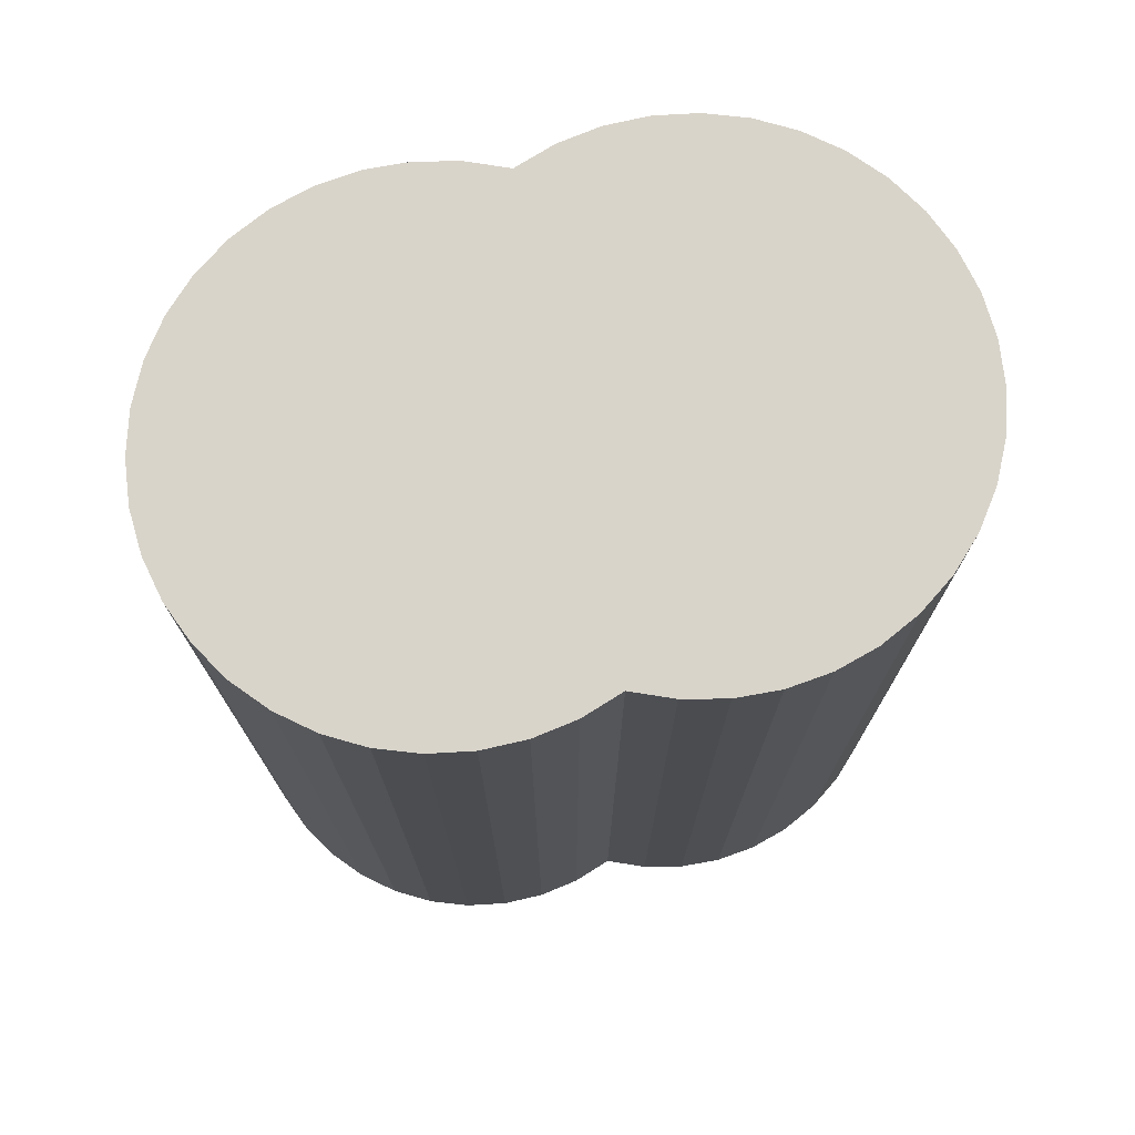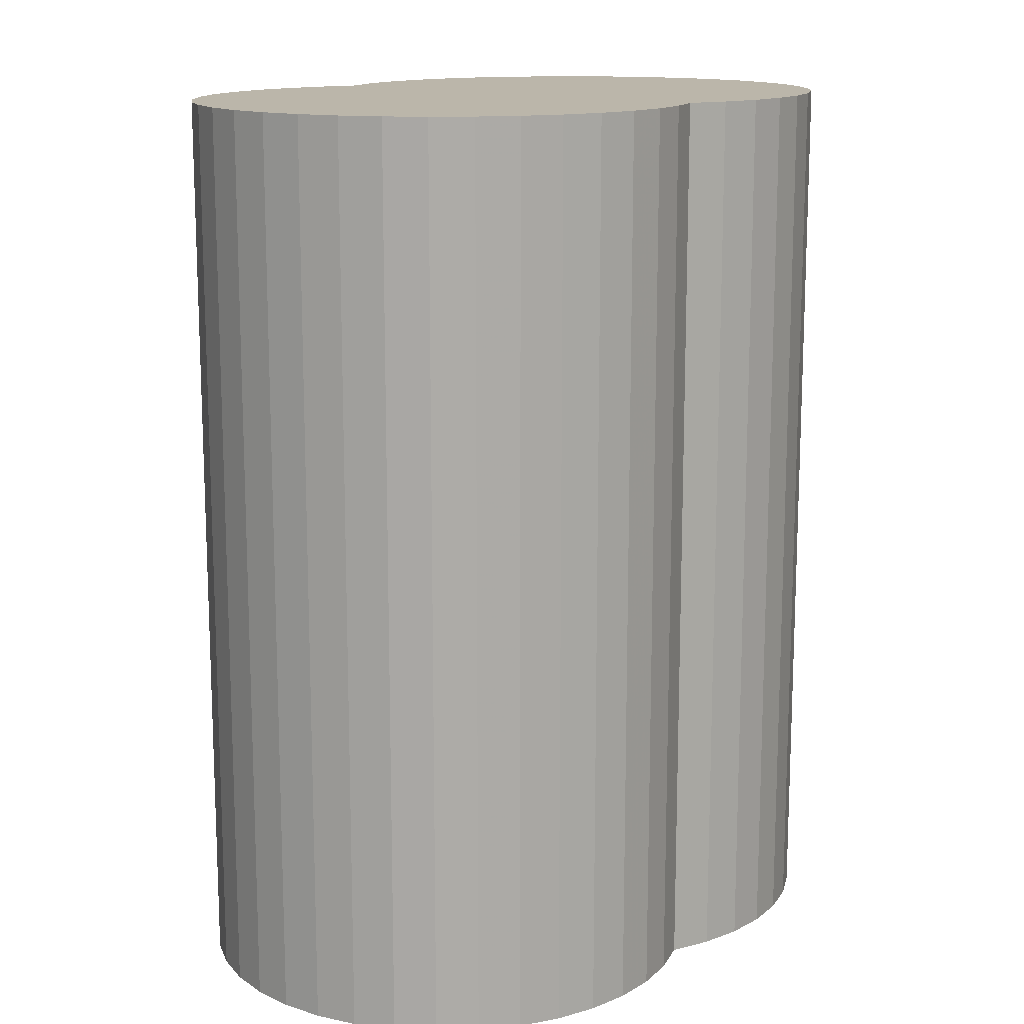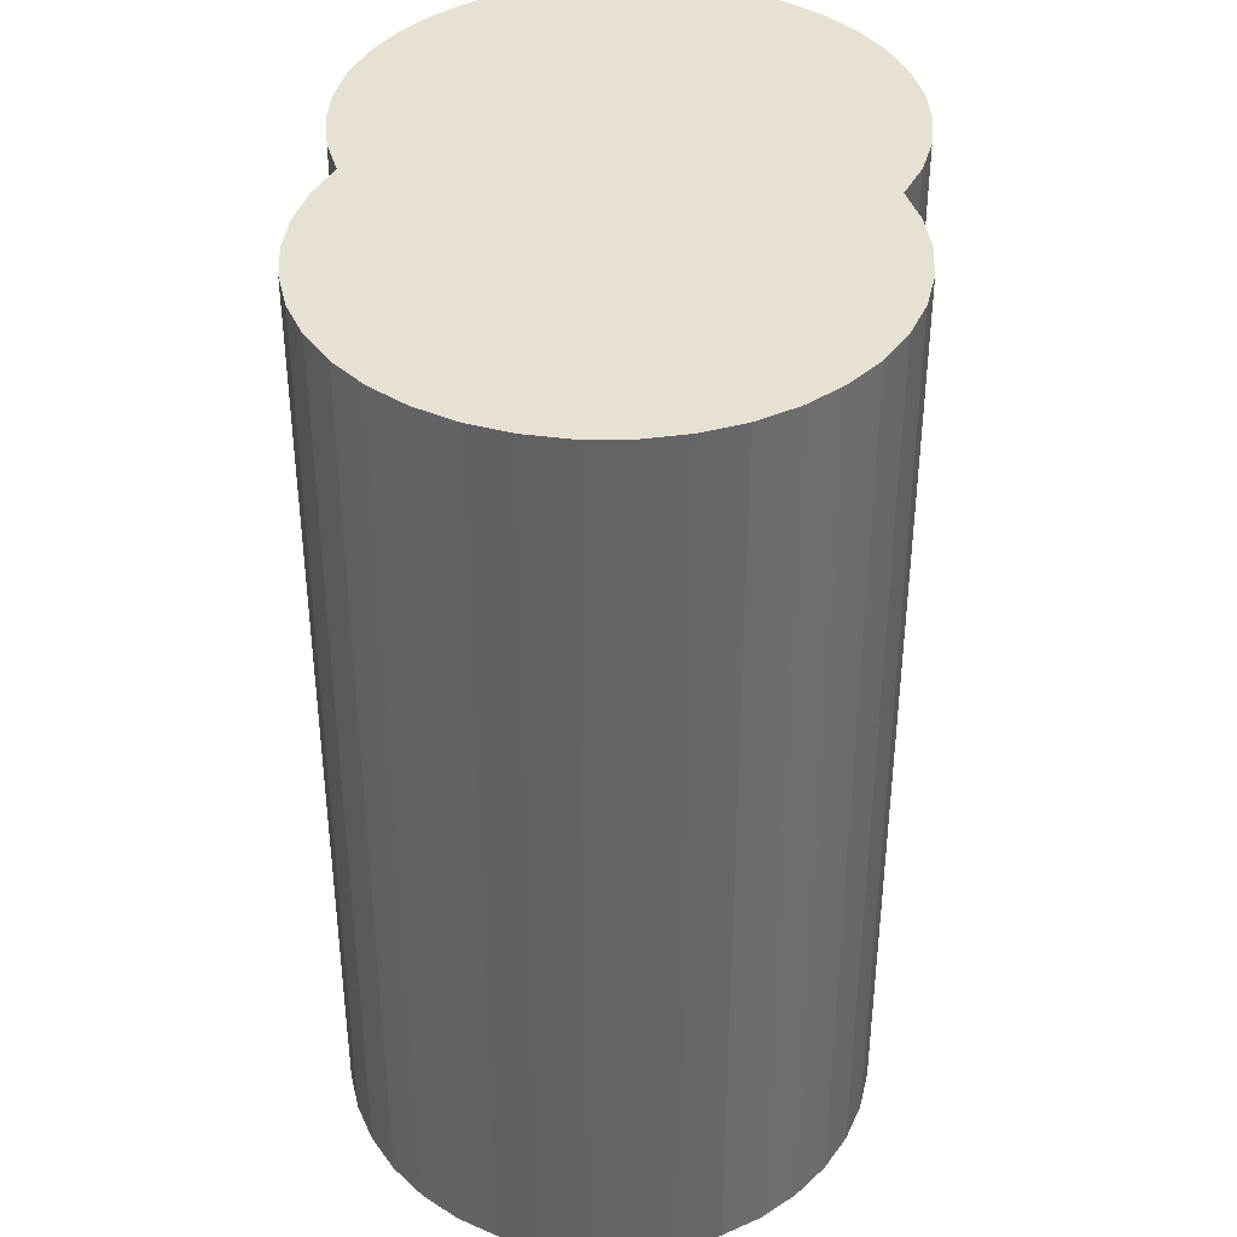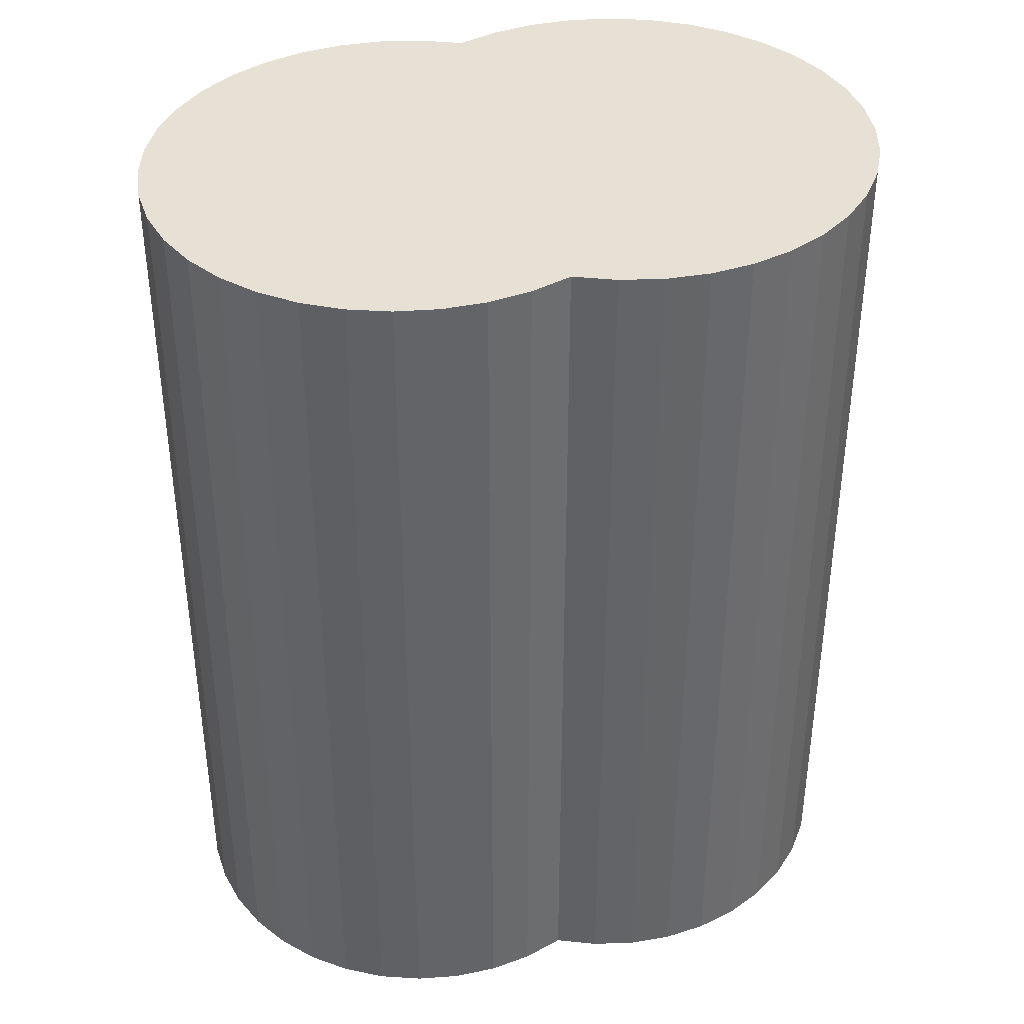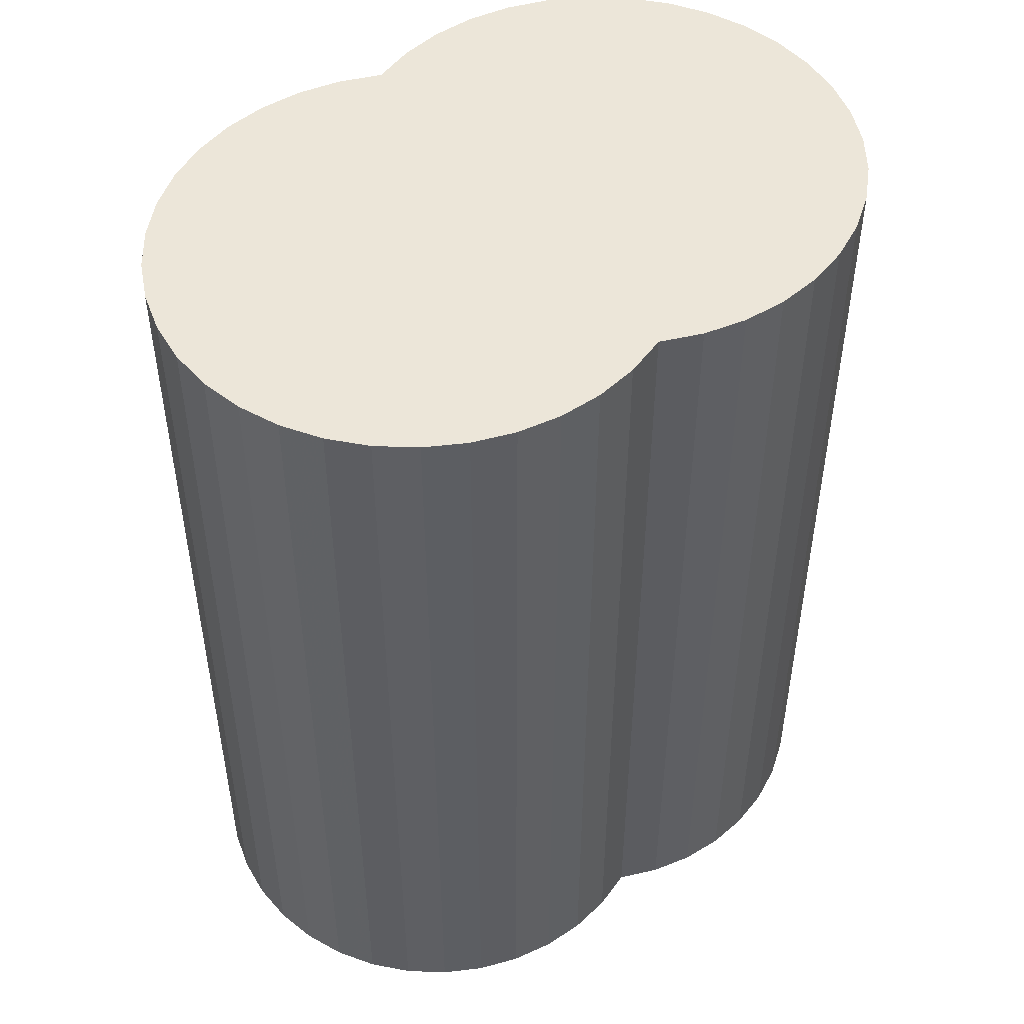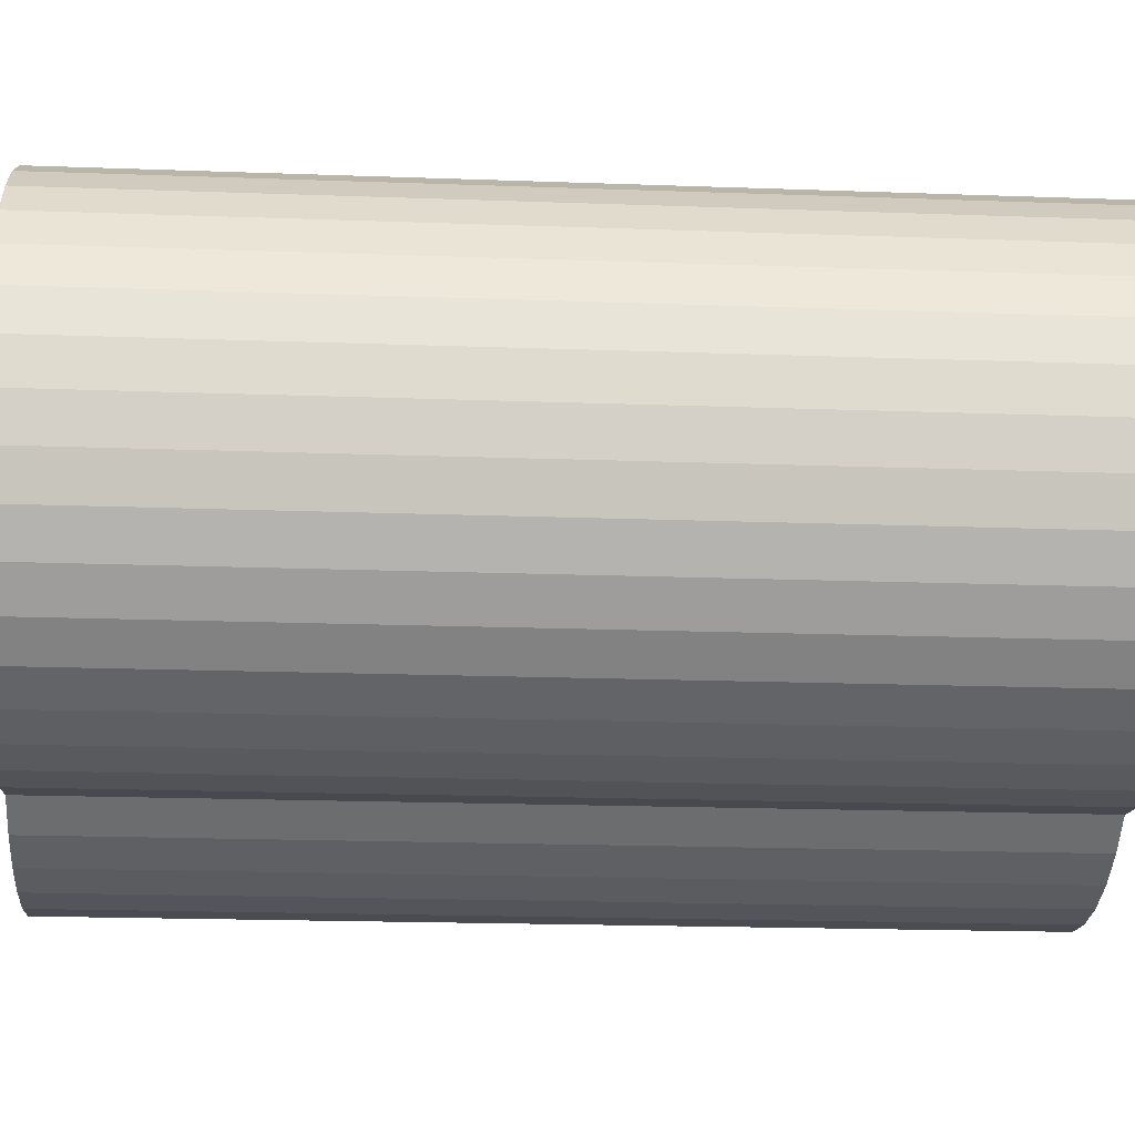
<metadata>
{"format":"obj","ext":"obj","renderer":"f3d","projection":"perspective","resolution":1024,"background":"white","views":[{"elev":74.8,"azim":1.7,"up":"+Z"},{"elev":14.0,"azim":143.1,"up":"+Z"},{"elev":38.9,"azim":108.0,"up":"+Z"},{"elev":39.1,"azim":179.9,"up":"+Z"},{"elev":49.4,"azim":158.4,"up":"+Z"},{"elev":-20.0,"azim":86.2,"up":"+Y"}]}
</metadata>
<code>
v 0.06478 -0.1612 -9.869e-18
v 0.03841 -0.1863 -1.14e-17
v 0.003633 -0.1755 -1.075e-17
v 0.08642 -0.1319 -8.077e-18
v -0.02878 -0.159 -9.735e-18
v 0.1027 -0.09934 -6.083e-18
v -0.05784 -0.1371 -8.394e-18
v 0.1131 -0.06446 -3.947e-18
v -0.08269 -0.1105 -6.766e-18
v 0.1173 -0.02832 -1.734e-18
v -0.1026 -0.08001 -4.899e-18
v 0.1152 0.008019 4.91e-19
v -0.1169 -0.04655 -2.851e-18
v 0.1069 0.04345 2.66e-18
v -0.1252 -0.01113 -6.813e-19
v -0.01366 0.1724 1.056e-17
v -0.07481 0.1581 9.678e-18
v -0.04844 0.1831 1.121e-17
v 0.09254 0.0769 4.709e-18
v -0.1273 0.02521 1.543e-18
v 0.01875 0.1559 9.545e-18
v -0.09644 0.1288 7.886e-18
v 0.07266 0.1074 6.575e-18
v -0.1231 0.06136 3.757e-18
v 0.04781 0.134 8.204e-18
v -0.1127 0.09623 5.893e-18
v -0.09208 -0.2322 -1.422e-17
v -0.1272 -0.2293 -1.404e-17
v -0.05701 -0.2291 -1.403e-17
v -0.1613 -0.2206 -1.351e-17
v -0.1935 -0.2064 -1.264e-17
v -0.02294 -0.2203 -1.349e-17
v -0.2228 -0.1869 -1.145e-17
v -0.2485 -0.1629 -9.973e-18
v 0.009166 -0.2058 -1.26e-17
v -0.2862 -0.1037 -6.349e-18
v -0.297 -0.07022 -4.3e-18
v -0.2698 -0.1349 -8.258e-18
v -0.3015 -0.0002123 -1.3e-20
v -0.2949 0.03436 2.104e-18
v -0.3022 -0.0354 -2.168e-18
v -0.2826 0.06735 4.124e-18
v -0.265 0.09782 5.99e-18
v -0.2425 0.1249 7.649e-18
v -0.2158 0.1479 9.056e-18
v -0.1857 0.1661 1.017e-17
v -0.153 0.179 1.096e-17
v -0.1185 0.1862 1.14e-17
v -0.08335 0.1876 1.149e-17
v 0.07333 -0.1907 -1.168e-17
v 0.1085 -0.1894 -1.159e-17
v 0.1429 -0.1821 -1.115e-17
v 0.1757 -0.1692 -1.036e-17
v 0.2058 -0.151 -9.246e-18
v 0.2325 -0.128 -7.84e-18
v 0.255 -0.1009 -6.18e-18
v -0.0192 0.2027 1.241e-17
v 0.2726 -0.07046 -4.314e-18
v 0.01291 0.2171 1.33e-17
v 0.2848 -0.03747 -2.294e-18
v 0.04698 0.226 1.384e-17
v 0.2914 -0.002896 -1.773e-19
v 0.08205 0.229 1.403e-17
v 0.2922 0.0323 1.978e-18
v 0.1171 0.2262 1.385e-17
v 0.287 0.06711 4.11e-18
v 0.1512 0.2175 1.332e-17
v 0.2761 0.1006 6.159e-18
v 0.1834 0.2033 1.245e-17
v 0.2598 0.1318 8.068e-18
v 0.2128 0.1838 1.126e-17
v 0.2385 0.1598 9.783e-18
v -0.04844 0.1831 0.75
v -0.08335 0.1876 0.75
v -0.1185 0.1862 0.75
v -0.153 0.179 0.75
v -0.1857 0.1661 0.75
v -0.2158 0.1479 0.75
v -0.2425 0.1249 0.75
v -0.265 0.09782 0.75
v -0.2826 0.06735 0.75
v -0.2949 0.03436 0.75
v -0.3015 -0.0002123 0.75
v -0.3022 -0.0354 0.75
v -0.297 -0.07022 0.75
v -0.2862 -0.1037 0.75
v -0.2698 -0.1349 0.75
v -0.2485 -0.1629 0.75
v -0.2228 -0.1869 0.75
v -0.1935 -0.2064 0.75
v -0.1613 -0.2206 0.75
v -0.1272 -0.2293 0.75
v -0.09208 -0.2322 0.75
v -0.05701 -0.2291 0.75
v -0.02294 -0.2203 0.75
v 0.009166 -0.2058 0.75
v 0.03841 -0.1863 0.75
v 0.07333 -0.1907 0.75
v 0.1085 -0.1894 0.75
v 0.1429 -0.1821 0.75
v 0.1757 -0.1692 0.75
v 0.2058 -0.151 0.75
v 0.2325 -0.128 0.75
v 0.255 -0.1009 0.75
v 0.2726 -0.07046 0.75
v 0.2848 -0.03747 0.75
v 0.2914 -0.002896 0.75
v 0.2922 0.0323 0.75
v 0.287 0.06711 0.75
v 0.2761 0.1006 0.75
v 0.2598 0.1318 0.75
v 0.2385 0.1598 0.75
v 0.2128 0.1838 0.75
v 0.1834 0.2033 0.75
v 0.1512 0.2175 0.75
v 0.1171 0.2262 0.75
v 0.08205 0.229 0.75
v 0.04698 0.226 0.75
v 0.01291 0.2171 0.75
v -0.0192 0.2027 0.75
v -0.05784 -0.1371 0.75
v -0.08269 -0.1105 0.75
v -0.02878 -0.159 0.75
v -0.1026 -0.08001 0.75
v 0.003633 -0.1755 0.75
v -0.1169 -0.04655 0.75
v -0.1252 -0.01113 0.75
v -0.1273 0.02521 0.75
v -0.1231 0.06136 0.75
v -0.1127 0.09623 0.75
v -0.09644 0.1288 0.75
v -0.07481 0.1581 0.75
v 0.06478 -0.1612 0.75
v 0.08642 -0.1319 0.75
v 0.1027 -0.09934 0.75
v 0.1131 -0.06446 0.75
v 0.1173 -0.02832 0.75
v -0.01366 0.1724 0.75
v 0.01875 0.1559 0.75
v 0.1152 0.008019 0.75
v 0.04781 0.134 0.75
v 0.07266 0.1074 0.75
v 0.1069 0.04345 0.75
v 0.09254 0.0769 0.75
f 1 2 3
f 4 3 5
f 4 1 3
f 6 5 7
f 6 4 5
f 8 7 9
f 8 6 7
f 10 9 11
f 10 8 9
f 12 11 13
f 12 10 11
f 14 13 15
f 14 12 13
f 16 17 18
f 19 15 20
f 19 14 15
f 21 22 17
f 21 17 16
f 23 20 24
f 23 19 20
f 25 24 26
f 25 26 22
f 25 22 21
f 25 23 24
f 7 27 28
f 7 29 27
f 9 30 31
f 9 28 30
f 9 7 28
f 5 32 29
f 5 29 7
f 11 33 34
f 11 31 33
f 11 9 31
f 3 35 32
f 3 32 5
f 13 36 37
f 13 38 36
f 13 34 38
f 13 11 34
f 2 35 3
f 15 39 40
f 15 41 39
f 15 37 41
f 15 13 37
f 20 42 43
f 20 40 42
f 20 15 40
f 24 44 45
f 24 43 44
f 24 20 43
f 26 45 46
f 26 24 45
f 47 26 46
f 22 26 47
f 48 22 47
f 17 22 48
f 49 17 48
f 18 17 49
f 1 50 2
f 51 50 1
f 4 51 1
f 52 51 4
f 6 52 4
f 53 52 6
f 54 6 8
f 54 53 6
f 55 54 8
f 56 8 10
f 56 55 8
f 57 16 18
f 58 56 10
f 59 21 16
f 59 16 57
f 60 10 12
f 60 58 10
f 61 25 21
f 61 21 59
f 62 60 12
f 63 25 61
f 64 62 12
f 65 23 25
f 65 25 63
f 66 12 14
f 66 64 12
f 67 23 65
f 68 66 14
f 69 19 23
f 69 23 67
f 70 68 14
f 71 19 69
f 72 14 19
f 72 19 71
f 72 70 14
f 49 73 18
f 49 74 73
f 48 75 74
f 48 74 49
f 47 76 75
f 47 75 48
f 46 77 76
f 46 76 47
f 45 78 77
f 45 77 46
f 44 79 78
f 44 78 45
f 43 80 79
f 43 79 44
f 42 81 80
f 42 82 81
f 42 80 43
f 40 82 42
f 39 83 82
f 39 82 40
f 41 84 83
f 41 83 39
f 37 84 41
f 37 85 84
f 37 86 85
f 36 86 37
f 36 87 86
f 38 87 36
f 34 88 87
f 34 87 38
f 33 89 88
f 33 88 34
f 31 90 89
f 31 89 33
f 30 91 90
f 30 90 31
f 28 91 30
f 28 92 91
f 28 93 92
f 27 93 28
f 29 94 93
f 29 95 94
f 29 93 27
f 32 95 29
f 35 96 95
f 35 95 32
f 2 97 96
f 2 96 35
f 50 97 2
f 50 98 97
f 51 99 98
f 51 98 50
f 52 100 99
f 52 99 51
f 53 101 100
f 53 100 52
f 54 102 101
f 54 101 53
f 55 103 102
f 55 102 54
f 56 104 103
f 56 103 55
f 58 105 104
f 58 106 105
f 58 104 56
f 60 106 58
f 62 107 106
f 62 106 60
f 64 108 107
f 64 107 62
f 66 108 64
f 66 109 108
f 66 110 109
f 68 110 66
f 68 111 110
f 70 111 68
f 72 112 111
f 72 111 70
f 71 113 112
f 71 112 72
f 69 114 113
f 69 113 71
f 67 115 114
f 67 114 69
f 65 115 67
f 65 116 115
f 65 117 116
f 63 117 65
f 61 118 117
f 61 119 118
f 61 117 63
f 59 119 61
f 57 120 119
f 57 119 59
f 18 73 120
f 18 120 57
f 121 92 93
f 121 93 94
f 122 90 91
f 122 91 92
f 122 92 121
f 123 94 95
f 123 121 94
f 124 88 89
f 124 89 90
f 124 90 122
f 125 95 96
f 125 123 95
f 126 85 86
f 126 86 87
f 126 87 88
f 126 88 124
f 97 125 96
f 127 82 83
f 127 83 84
f 127 84 85
f 127 85 126
f 128 80 81
f 128 81 82
f 128 82 127
f 129 78 79
f 129 79 80
f 129 80 128
f 130 77 78
f 130 78 129
f 76 77 130
f 131 76 130
f 75 76 131
f 132 75 131
f 74 75 132
f 73 74 132
f 133 97 98
f 99 133 98
f 134 133 99
f 100 134 99
f 135 134 100
f 101 135 100
f 102 136 135
f 102 135 101
f 103 136 102
f 104 137 136
f 104 136 103
f 120 73 138
f 105 137 104
f 119 138 139
f 119 120 138
f 106 140 137
f 106 137 105
f 118 139 141
f 118 119 139
f 107 140 106
f 117 118 141
f 108 140 107
f 116 141 142
f 116 117 141
f 109 143 140
f 109 140 108
f 115 116 142
f 110 143 109
f 114 142 144
f 114 115 142
f 111 143 110
f 113 114 144
f 112 144 143
f 112 113 144
f 112 143 111
f 133 125 97
f 134 123 125
f 134 125 133
f 135 121 123
f 135 123 134
f 136 122 121
f 136 121 135
f 137 124 122
f 137 122 136
f 140 126 124
f 140 124 137
f 143 127 126
f 143 126 140
f 138 73 132
f 144 128 127
f 144 127 143
f 139 132 131
f 139 138 132
f 142 129 128
f 142 128 144
f 141 130 129
f 141 131 130
f 141 139 131
f 141 129 142

</code>
